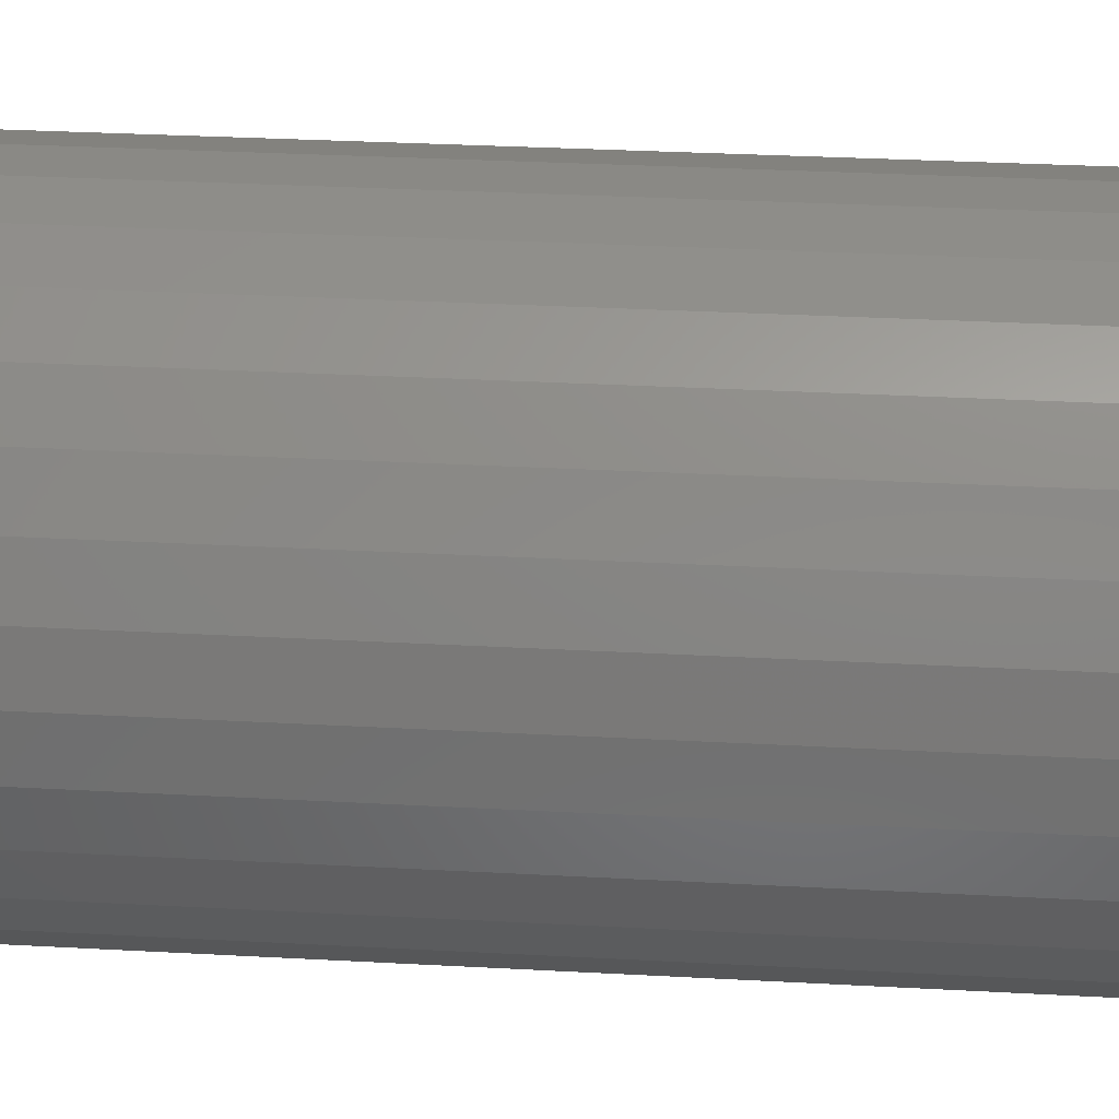
<metadata>
{"format":"stl","ext":"stl","renderer":"f3d","projection":"perspective","resolution":1024,"background":"white","views":[{"elev":33.6,"azim":-85.8,"up":"+Z"}]}
</metadata>
<code>
# stl→obj: 384 verts, 764 faces
v 0.007895 -0.2344 0.1343
v 0.007895 -0.2344 0.1421
v -0.01983 -0.2344 0.1394
v -0.04649 -0.2344 0.1313
v -0.0183 -0.2344 0.1317
v -0.0435 -0.2344 0.1241
v -0.07105 -0.2344 0.1182
v -0.06671 -0.2344 0.1117
v -0.09259 -0.2344 0.1005
v -0.08706 -0.2344 0.09496
v -0.1103 -0.2344 0.07895
v -0.1038 -0.2344 0.07461
v -0.1234 -0.2344 0.05438
v -0.1162 -0.2344 0.05139
v -0.1315 -0.2344 0.02772
v -0.1238 -0.2344 0.0262
v -0.1162 -0.2344 -0.05139
v -0.1238 -0.2344 -0.0262
v -0.1315 -0.2344 -0.02772
v -0.1234 -0.2344 -0.05438
v -0.1038 -0.2344 -0.07461
v -0.1103 -0.2344 -0.07895
v -0.08706 -0.2344 -0.09496
v -0.09259 -0.2344 -0.1005
v -0.06671 -0.2344 -0.1117
v -0.07105 -0.2344 -0.1182
v -0.0435 -0.2344 -0.1241
v -0.04649 -0.2344 -0.1313
v -0.0183 -0.2344 -0.1317
v -0.01983 -0.2344 -0.1394
v 0.007895 -0.2344 -0.1343
v 0.007895 -0.2344 -0.1421
v 0.03562 -0.2344 0.1394
v 0.03409 -0.2344 0.1317
v 0.06228 -0.2344 0.1313
v 0.05929 -0.2344 0.1241
v 0.08684 -0.2344 0.1182
v 0.0825 -0.2344 0.1117
v 0.1084 -0.2344 0.1005
v 0.1029 -0.2344 0.09496
v 0.1261 -0.2344 0.07895
v 0.1196 -0.2344 0.07461
v 0.1392 -0.2344 0.05438
v 0.132 -0.2344 0.05139
v 0.1473 -0.2344 0.02772
v 0.1396 -0.2344 0.0262
v 0.1422 -0.2344 -8.752e-17
v 0.1473 -0.2344 -0.02772
v 0.1396 -0.2344 -0.0262
v 0.132 -0.2344 -0.05139
v 0.1392 -0.2344 -0.05438
v 0.1196 -0.2344 -0.07461
v 0.1261 -0.2344 -0.07895
v 0.1029 -0.2344 -0.09496
v 0.1084 -0.2344 -0.1005
v 0.0825 -0.2344 -0.1117
v 0.08684 -0.2344 -0.1182
v 0.05929 -0.2344 -0.1241
v 0.06228 -0.2344 -0.1313
v 0.03409 -0.2344 -0.1317
v 0.03562 -0.2344 -0.1394
v 0.15 -0.2344 -8.991e-17
v -0.1342 -0.2344 1.45e-17
v -0.1264 -0.2344 1.115e-17
v 0.007895 0.2266 0.1343
v -0.0183 0.2266 0.1317
v -0.0435 0.2266 0.1241
v -0.06671 0.2266 0.1117
v -0.08706 0.2266 0.09496
v -0.1038 0.2266 0.07461
v -0.1162 0.2266 0.05139
v -0.1238 0.2266 0.0262
v -0.1264 0.2266 1.115e-17
v 0.03409 0.2266 0.1317
v 0.05929 0.2266 0.1241
v 0.0825 0.2266 0.1117
v 0.1029 0.2266 0.09496
v 0.1196 0.2266 0.07461
v 0.132 0.2266 0.05139
v 0.1396 0.2266 0.0262
v 0.1422 0.2266 -3.59e-16
v 0.007895 0.2266 -0.1343
v 0.03409 0.2266 -0.1317
v 0.05929 0.2266 -0.1241
v 0.0825 0.2266 -0.1117
v 0.1029 0.2266 -0.09496
v 0.1196 0.2266 -0.07461
v 0.132 0.2266 -0.05139
v 0.1396 0.2266 -0.0262
v -0.0183 0.2266 -0.1317
v -0.0435 0.2266 -0.1241
v -0.06671 0.2266 -0.1117
v -0.08706 0.2266 -0.09496
v -0.1038 0.2266 -0.07461
v -0.1162 0.2266 -0.05139
v -0.1238 0.2266 -0.0262
v 0.007895 0.2344 0.1343
v 0.03409 0.2344 0.1317
v -0.0183 0.2344 0.1317
v -0.0435 0.2344 0.1241
v 0.05929 0.2344 0.1241
v 0.03409 0.2344 -0.1317
v -0.0183 0.2344 -0.1317
v 0.05929 0.2344 -0.1241
v 0.007895 0.2344 -0.1343
v -0.0435 0.2344 -0.1241
v -0.06671 0.2344 -0.1117
v 0.0825 0.2344 -0.1117
v -0.08706 0.2344 -0.09496
v 0.1029 0.2344 -0.09496
v -0.1038 0.2344 -0.07461
v 0.1196 0.2344 -0.07461
v -0.1162 0.2344 -0.05139
v 0.132 0.2344 -0.05139
v -0.1238 0.2344 -0.0262
v 0.1396 0.2344 -0.0262
v -0.1264 0.2344 -2.153e-16
v 0.1422 0.2344 -1.022e-16
v -0.1238 0.2344 0.0262
v 0.1396 0.2344 0.0262
v -0.1162 0.2344 0.05139
v 0.132 0.2344 0.05139
v -0.1038 0.2344 0.07461
v 0.1196 0.2344 0.07461
v -0.08706 0.2344 0.09496
v 0.1029 0.2344 0.09496
v -0.06671 0.2344 0.1117
v 0.0825 0.2344 0.1117
v 0.15 0.2266 -3.771e-16
v 0.1473 0.2266 -0.02772
v 0.1392 0.2266 -0.05438
v 0.1261 0.2266 -0.07895
v 0.1084 0.2266 -0.1005
v 0.08684 0.2266 -0.1182
v 0.06228 0.2266 -0.1313
v 0.03562 0.2266 -0.1394
v 0.007895 0.2266 -0.1421
v -0.01983 0.2266 -0.1394
v -0.04649 0.2266 -0.1313
v -0.07105 0.2266 -0.1182
v -0.09259 0.2266 -0.1005
v -0.1103 0.2266 -0.07895
v -0.1234 0.2266 -0.05438
v -0.1315 0.2266 -0.02772
v -0.1342 0.2266 1.45e-17
v -0.1315 0.2266 0.02772
v -0.1234 0.2266 0.05438
v -0.1103 0.2266 0.07895
v -0.09259 0.2266 0.1005
v -0.07105 0.2266 0.1182
v -0.04649 0.2266 0.1313
v -0.01983 0.2266 0.1394
v 0.007895 0.2266 0.1421
v 0.03562 0.2266 0.1394
v 0.06228 0.2266 0.1313
v 0.08684 0.2266 0.1182
v 0.1084 0.2266 0.1005
v 0.1261 0.2266 0.07895
v 0.1392 0.2266 0.05438
v 0.1473 0.2266 0.02772
v 0.1498 0.2281 -1.317e-16
v 0.1471 0.2281 -0.02769
v 0.1494 0.2296 -1.317e-16
v 0.1467 0.2296 -0.02761
v 0.1487 0.2309 -1.316e-16
v 0.146 0.2309 -0.02747
v 0.1477 0.2321 -1.315e-16
v 0.145 0.2321 -0.02728
v 0.1465 0.2331 -1.315e-16
v 0.1439 0.2331 -0.02705
v 0.1452 0.2338 -1.245e-16
v 0.1425 0.2338 -0.02678
v 0.1437 0.2342 -1.175e-16
v 0.1411 0.2342 -0.0265
v -0.1313 0.2281 -0.02769
v -0.1341 0.2281 -1.803e-16
v -0.1309 0.2296 -0.02761
v -0.1336 0.2296 -1.802e-16
v -0.1302 0.2309 -0.02747
v -0.1329 0.2309 -1.802e-16
v -0.1292 0.2321 -0.02728
v -0.1319 0.2321 -1.801e-16
v -0.1281 0.2331 -0.02705
v -0.1307 0.2331 -1.8e-16
v -0.1267 0.2338 -0.02678
v -0.1294 0.2338 -1.8e-16
v -0.1253 0.2342 -0.0265
v -0.1279 0.2342 -1.73e-16
v -0.1233 0.2281 -0.05432
v -0.1228 0.2296 -0.05415
v -0.1222 0.2309 -0.05388
v -0.1213 0.2321 -0.05351
v -0.1202 0.2331 -0.05305
v -0.1189 0.2338 -0.05254
v -0.1176 0.2342 -0.05197
v -0.1101 0.2281 -0.07887
v -0.1098 0.2296 -0.07862
v -0.1092 0.2309 -0.07822
v -0.1084 0.2321 -0.07768
v -0.1074 0.2331 -0.07702
v -0.1063 0.2338 -0.07627
v -0.105 0.2342 -0.07546
v -0.09248 0.2281 -0.1004
v -0.09217 0.2296 -0.1001
v -0.09166 0.2309 -0.09955
v -0.09097 0.2321 -0.09887
v -0.09013 0.2331 -0.09803
v -0.08918 0.2338 -0.09707
v -0.08814 0.2342 -0.09604
v -0.07097 0.2281 -0.118
v -0.07072 0.2296 -0.1177
v -0.07032 0.2309 -0.1171
v -0.06978 0.2321 -0.1163
v -0.06913 0.2331 -0.1153
v -0.06838 0.2338 -0.1141
v -0.06756 0.2342 -0.1129
v -0.04643 0.2281 -0.1311
v -0.04626 0.2296 -0.1307
v -0.04598 0.2309 -0.1301
v -0.04561 0.2321 -0.1292
v -0.04516 0.2331 -0.1281
v -0.04464 0.2338 -0.1268
v -0.04408 0.2342 -0.1255
v -0.0198 0.2281 -0.1392
v -0.01971 0.2296 -0.1388
v -0.01957 0.2309 -0.1381
v -0.01938 0.2321 -0.1371
v -0.01915 0.2331 -0.136
v -0.01889 0.2338 -0.1346
v -0.0186 0.2342 -0.1332
v 0.007895 0.2281 -0.142
v 0.007895 0.2296 -0.1415
v 0.007895 0.2309 -0.1408
v 0.007895 0.2321 -0.1398
v 0.007895 0.2331 -0.1386
v 0.007895 0.2338 -0.1373
v 0.007895 0.2342 -0.1358
v 0.03559 0.2281 -0.1392
v 0.0355 0.2296 -0.1388
v 0.03536 0.2309 -0.1381
v 0.03517 0.2321 -0.1371
v 0.03494 0.2331 -0.136
v 0.03468 0.2338 -0.1346
v 0.03439 0.2342 -0.1332
v 0.06222 0.2281 -0.1311
v 0.06205 0.2296 -0.1307
v 0.06177 0.2309 -0.1301
v 0.0614 0.2321 -0.1292
v 0.06095 0.2331 -0.1281
v 0.06043 0.2338 -0.1268
v 0.05987 0.2342 -0.1255
v 0.08676 0.2281 -0.118
v 0.08651 0.2296 -0.1177
v 0.08611 0.2309 -0.1171
v 0.08557 0.2321 -0.1163
v 0.08492 0.2331 -0.1153
v 0.08416 0.2338 -0.1141
v 0.08335 0.2342 -0.1129
v 0.1083 0.2281 -0.1004
v 0.108 0.2296 -0.1001
v 0.1074 0.2309 -0.09955
v 0.1068 0.2321 -0.09887
v 0.1059 0.2331 -0.09803
v 0.105 0.2338 -0.09707
v 0.1039 0.2342 -0.09604
v 0.1259 0.2281 -0.07887
v 0.1256 0.2296 -0.07862
v 0.125 0.2309 -0.07822
v 0.1241 0.2321 -0.07768
v 0.1232 0.2331 -0.07702
v 0.122 0.2338 -0.07627
v 0.1208 0.2342 -0.07546
v 0.139 0.2281 -0.05432
v 0.1386 0.2296 -0.05415
v 0.138 0.2309 -0.05388
v 0.1371 0.2321 -0.05351
v 0.136 0.2331 -0.05305
v 0.1347 0.2338 -0.05254
v 0.1334 0.2342 -0.05197
v -0.1313 0.2281 0.02769
v -0.1309 0.2296 0.02761
v -0.1302 0.2309 0.02747
v -0.1292 0.2321 0.02728
v -0.1281 0.2331 0.02705
v -0.1267 0.2338 0.02678
v -0.1253 0.2342 0.0265
v 0.1471 0.2281 0.02769
v 0.1467 0.2296 0.02761
v 0.146 0.2309 0.02747
v 0.145 0.2321 0.02728
v 0.1439 0.2331 0.02705
v 0.1425 0.2338 0.02678
v 0.1411 0.2342 0.0265
v 0.139 0.2281 0.05432
v 0.1386 0.2296 0.05415
v 0.138 0.2309 0.05388
v 0.1371 0.2321 0.05351
v 0.136 0.2331 0.05305
v 0.1347 0.2338 0.05254
v 0.1334 0.2342 0.05197
v 0.1259 0.2281 0.07887
v 0.1256 0.2296 0.07862
v 0.125 0.2309 0.07822
v 0.1241 0.2321 0.07768
v 0.1232 0.2331 0.07702
v 0.122 0.2338 0.07627
v 0.1208 0.2342 0.07546
v 0.1083 0.2281 0.1004
v 0.108 0.2296 0.1001
v 0.1074 0.2309 0.09955
v 0.1068 0.2321 0.09887
v 0.1059 0.2331 0.09803
v 0.105 0.2338 0.09707
v 0.1039 0.2342 0.09604
v 0.08676 0.2281 0.118
v 0.08651 0.2296 0.1177
v 0.08611 0.2309 0.1171
v 0.08557 0.2321 0.1163
v 0.08492 0.2331 0.1153
v 0.08416 0.2338 0.1141
v 0.08335 0.2342 0.1129
v 0.06222 0.2281 0.1311
v 0.06205 0.2296 0.1307
v 0.06177 0.2309 0.1301
v 0.0614 0.2321 0.1292
v 0.06095 0.2331 0.1281
v 0.06043 0.2338 0.1268
v 0.05987 0.2342 0.1255
v 0.03559 0.2281 0.1392
v 0.0355 0.2296 0.1388
v 0.03536 0.2309 0.1381
v 0.03517 0.2321 0.1371
v 0.03494 0.2331 0.136
v 0.03468 0.2338 0.1346
v 0.03439 0.2342 0.1332
v 0.007895 0.2281 0.142
v 0.007895 0.2296 0.1415
v 0.007895 0.2309 0.1408
v 0.007895 0.2321 0.1398
v 0.007895 0.2331 0.1386
v 0.007895 0.2338 0.1373
v 0.007895 0.2342 0.1358
v -0.0198 0.2281 0.1392
v -0.01971 0.2296 0.1388
v -0.01957 0.2309 0.1381
v -0.01938 0.2321 0.1371
v -0.01915 0.2331 0.136
v -0.01889 0.2338 0.1346
v -0.0186 0.2342 0.1332
v -0.04643 0.2281 0.1311
v -0.04626 0.2296 0.1307
v -0.04598 0.2309 0.1301
v -0.04561 0.2321 0.1292
v -0.04516 0.2331 0.1281
v -0.04464 0.2338 0.1268
v -0.04408 0.2342 0.1255
v -0.07097 0.2281 0.118
v -0.07072 0.2296 0.1177
v -0.07032 0.2309 0.1171
v -0.06978 0.2321 0.1163
v -0.06913 0.2331 0.1153
v -0.06838 0.2338 0.1141
v -0.06756 0.2342 0.1129
v -0.09248 0.2281 0.1004
v -0.09217 0.2296 0.1001
v -0.09166 0.2309 0.09955
v -0.09097 0.2321 0.09887
v -0.09013 0.2331 0.09803
v -0.08918 0.2338 0.09707
v -0.08814 0.2342 0.09604
v -0.1101 0.2281 0.07887
v -0.1098 0.2296 0.07862
v -0.1092 0.2309 0.07822
v -0.1084 0.2321 0.07768
v -0.1074 0.2331 0.07702
v -0.1063 0.2338 0.07627
v -0.105 0.2342 0.07546
v -0.1233 0.2281 0.05432
v -0.1228 0.2296 0.05415
v -0.1222 0.2309 0.05388
v -0.1213 0.2321 0.05351
v -0.1202 0.2331 0.05305
v -0.1189 0.2338 0.05254
v -0.1176 0.2342 0.05197
f 1 2 3
f 3 4 1
f 1 4 5
f 6 5 4
f 4 7 6
f 8 6 7
f 7 9 8
f 8 9 10
f 10 9 11
f 10 11 12
f 12 11 13
f 12 13 14
f 14 13 15
f 14 15 16
f 17 18 19
f 19 20 17
f 21 17 20
f 20 22 21
f 23 21 22
f 22 24 23
f 25 23 24
f 24 26 25
f 25 26 27
f 27 26 28
f 27 28 29
f 29 28 30
f 31 29 30
f 31 30 32
f 33 2 1
f 33 1 34
f 33 34 35
f 35 34 36
f 35 36 37
f 37 36 38
f 37 38 39
f 38 40 39
f 41 39 40
f 40 42 41
f 43 41 42
f 42 44 43
f 45 43 44
f 44 46 45
f 47 45 46
f 48 49 50
f 48 50 51
f 51 50 52
f 51 52 53
f 53 52 54
f 53 54 55
f 55 54 56
f 55 56 57
f 56 58 57
f 59 57 58
f 59 58 60
f 59 60 31
f 59 31 61
f 31 32 61
f 62 45 47
f 62 47 49
f 62 49 48
f 63 19 18
f 63 18 64
f 63 64 16
f 63 16 15
f 65 5 66
f 66 5 6
f 66 6 67
f 67 6 8
f 67 8 68
f 68 8 10
f 68 10 69
f 69 10 12
f 69 12 70
f 70 12 14
f 70 14 71
f 71 14 16
f 71 16 72
f 72 16 64
f 72 64 73
f 5 65 1
f 1 65 74
f 1 74 34
f 34 74 75
f 34 75 36
f 36 75 76
f 36 76 38
f 38 76 77
f 38 77 40
f 40 77 78
f 40 78 42
f 42 78 79
f 42 79 44
f 44 79 80
f 44 80 46
f 46 80 81
f 46 81 47
f 82 60 83
f 83 60 58
f 83 58 84
f 84 58 56
f 84 56 85
f 85 56 54
f 85 54 86
f 86 54 52
f 86 52 87
f 87 52 50
f 87 50 88
f 88 50 49
f 88 49 89
f 89 49 47
f 89 47 81
f 60 82 31
f 31 82 90
f 31 90 29
f 29 90 91
f 29 91 27
f 27 91 92
f 27 92 25
f 25 92 93
f 25 93 23
f 23 93 94
f 23 94 21
f 21 94 95
f 21 95 17
f 17 95 96
f 17 96 18
f 18 96 73
f 18 73 64
f 66 74 65
f 74 66 67
f 74 67 75
f 84 90 83
f 83 90 82
f 75 67 76
f 76 67 68
f 76 68 77
f 77 68 69
f 77 69 78
f 78 69 70
f 78 70 79
f 79 70 71
f 79 71 80
f 80 71 72
f 80 72 81
f 81 72 73
f 81 73 89
f 89 73 96
f 89 96 88
f 88 96 95
f 88 95 87
f 87 95 94
f 87 94 86
f 86 94 93
f 86 93 85
f 85 93 92
f 85 92 84
f 84 92 91
f 84 91 90
f 97 98 99
f 100 99 98
f 101 100 98
f 102 103 104
f 105 103 102
f 103 106 104
f 104 106 107
f 104 107 108
f 108 107 109
f 108 109 110
f 110 109 111
f 110 111 112
f 112 111 113
f 112 113 114
f 114 113 115
f 114 115 116
f 116 115 117
f 116 117 118
f 118 117 119
f 118 119 120
f 120 119 121
f 120 121 122
f 122 121 123
f 122 123 124
f 124 123 125
f 124 125 126
f 126 125 127
f 126 127 128
f 128 127 100
f 128 100 101
f 129 62 130
f 130 62 48
f 130 48 131
f 131 48 51
f 131 51 132
f 132 51 53
f 132 53 133
f 133 53 55
f 133 55 134
f 134 55 57
f 134 57 135
f 135 57 59
f 135 59 136
f 136 59 61
f 136 61 137
f 137 61 32
f 137 32 138
f 138 32 30
f 138 30 139
f 139 30 28
f 139 28 140
f 140 28 26
f 140 26 141
f 141 26 24
f 141 24 142
f 142 24 22
f 142 22 143
f 143 22 20
f 143 20 144
f 144 20 19
f 144 19 145
f 145 19 63
f 145 63 146
f 146 63 15
f 146 15 147
f 147 15 13
f 147 13 148
f 148 13 11
f 148 11 149
f 149 11 9
f 149 9 150
f 150 9 7
f 150 7 151
f 151 7 4
f 151 4 152
f 152 4 3
f 152 3 153
f 153 3 2
f 153 2 154
f 154 2 33
f 154 33 155
f 155 33 35
f 155 35 156
f 156 35 37
f 156 37 157
f 157 37 39
f 157 39 158
f 158 39 41
f 158 41 159
f 159 41 43
f 159 43 160
f 160 43 45
f 160 45 129
f 129 45 62
f 129 130 161
f 161 130 162
f 161 162 163
f 163 162 164
f 163 164 165
f 165 164 166
f 165 166 167
f 167 166 168
f 167 168 169
f 169 168 170
f 169 170 171
f 171 170 172
f 171 172 173
f 173 172 174
f 173 174 118
f 118 174 116
f 144 145 175
f 175 145 176
f 175 176 177
f 177 176 178
f 177 178 179
f 179 178 180
f 179 180 181
f 181 180 182
f 181 182 183
f 183 182 184
f 183 184 185
f 185 184 186
f 185 186 187
f 187 186 188
f 187 188 115
f 115 188 117
f 143 144 189
f 189 144 175
f 189 175 190
f 190 175 177
f 190 177 191
f 191 177 179
f 191 179 192
f 192 179 181
f 192 181 193
f 193 181 183
f 193 183 194
f 194 183 185
f 194 185 195
f 195 185 187
f 195 187 113
f 113 187 115
f 142 143 196
f 196 143 189
f 196 189 197
f 197 189 190
f 197 190 198
f 198 190 191
f 198 191 199
f 199 191 192
f 199 192 200
f 200 192 193
f 200 193 201
f 201 193 194
f 201 194 202
f 202 194 195
f 202 195 111
f 111 195 113
f 141 142 203
f 203 142 196
f 203 196 204
f 204 196 197
f 204 197 205
f 205 197 198
f 205 198 206
f 206 198 199
f 206 199 207
f 207 199 200
f 207 200 208
f 208 200 201
f 208 201 209
f 209 201 202
f 209 202 109
f 109 202 111
f 140 141 210
f 210 141 203
f 210 203 211
f 211 203 204
f 211 204 212
f 212 204 205
f 212 205 213
f 213 205 206
f 213 206 214
f 214 206 207
f 214 207 215
f 215 207 208
f 215 208 216
f 216 208 209
f 216 209 107
f 107 209 109
f 139 140 217
f 217 140 210
f 217 210 218
f 218 210 211
f 218 211 219
f 219 211 212
f 219 212 220
f 220 212 213
f 220 213 221
f 221 213 214
f 221 214 222
f 222 214 215
f 222 215 223
f 223 215 216
f 223 216 106
f 106 216 107
f 138 139 224
f 224 139 217
f 224 217 225
f 225 217 218
f 225 218 226
f 226 218 219
f 226 219 227
f 227 219 220
f 227 220 228
f 228 220 221
f 228 221 229
f 229 221 222
f 229 222 230
f 230 222 223
f 230 223 103
f 103 223 106
f 137 138 231
f 231 138 224
f 231 224 232
f 232 224 225
f 232 225 233
f 233 225 226
f 233 226 234
f 234 226 227
f 234 227 235
f 235 227 228
f 235 228 236
f 236 228 229
f 236 229 237
f 237 229 230
f 237 230 105
f 105 230 103
f 136 137 238
f 238 137 231
f 238 231 239
f 239 231 232
f 239 232 240
f 240 232 233
f 240 233 241
f 241 233 234
f 241 234 242
f 242 234 235
f 242 235 243
f 243 235 236
f 243 236 244
f 244 236 237
f 244 237 102
f 102 237 105
f 135 136 245
f 245 136 238
f 245 238 246
f 246 238 239
f 246 239 247
f 247 239 240
f 247 240 248
f 248 240 241
f 248 241 249
f 249 241 242
f 249 242 250
f 250 242 243
f 250 243 251
f 251 243 244
f 251 244 104
f 104 244 102
f 134 135 252
f 252 135 245
f 252 245 253
f 253 245 246
f 253 246 254
f 254 246 247
f 254 247 255
f 255 247 248
f 255 248 256
f 256 248 249
f 256 249 257
f 257 249 250
f 257 250 258
f 258 250 251
f 258 251 108
f 108 251 104
f 133 134 259
f 259 134 252
f 259 252 260
f 260 252 253
f 260 253 261
f 261 253 254
f 261 254 262
f 262 254 255
f 262 255 263
f 263 255 256
f 263 256 264
f 264 256 257
f 264 257 265
f 265 257 258
f 265 258 110
f 110 258 108
f 132 133 266
f 266 133 259
f 266 259 267
f 267 259 260
f 267 260 268
f 268 260 261
f 268 261 269
f 269 261 262
f 269 262 270
f 270 262 263
f 270 263 271
f 271 263 264
f 271 264 272
f 272 264 265
f 272 265 112
f 112 265 110
f 131 132 273
f 273 132 266
f 273 266 274
f 274 266 267
f 274 267 275
f 275 267 268
f 275 268 276
f 276 268 269
f 276 269 277
f 277 269 270
f 277 270 278
f 278 270 271
f 278 271 279
f 279 271 272
f 279 272 114
f 114 272 112
f 130 131 162
f 162 131 273
f 162 273 164
f 164 273 274
f 164 274 166
f 166 274 275
f 166 275 168
f 168 275 276
f 168 276 170
f 170 276 277
f 170 277 172
f 172 277 278
f 172 278 174
f 174 278 279
f 174 279 116
f 116 279 114
f 145 146 176
f 176 146 280
f 176 280 178
f 178 280 281
f 178 281 180
f 180 281 282
f 180 282 182
f 182 282 283
f 182 283 184
f 184 283 284
f 184 284 186
f 186 284 285
f 186 285 188
f 188 285 286
f 188 286 117
f 117 286 119
f 160 129 287
f 287 129 161
f 287 161 288
f 288 161 163
f 288 163 289
f 289 163 165
f 289 165 290
f 290 165 167
f 290 167 291
f 291 167 169
f 291 169 292
f 292 169 171
f 292 171 293
f 293 171 173
f 293 173 120
f 120 173 118
f 159 160 294
f 294 160 287
f 294 287 295
f 295 287 288
f 295 288 296
f 296 288 289
f 296 289 297
f 297 289 290
f 297 290 298
f 298 290 291
f 298 291 299
f 299 291 292
f 299 292 300
f 300 292 293
f 300 293 122
f 122 293 120
f 158 159 301
f 301 159 294
f 301 294 302
f 302 294 295
f 302 295 303
f 303 295 296
f 303 296 304
f 304 296 297
f 304 297 305
f 305 297 298
f 305 298 306
f 306 298 299
f 306 299 307
f 307 299 300
f 307 300 124
f 124 300 122
f 157 158 308
f 308 158 301
f 308 301 309
f 309 301 302
f 309 302 310
f 310 302 303
f 310 303 311
f 311 303 304
f 311 304 312
f 312 304 305
f 312 305 313
f 313 305 306
f 313 306 314
f 314 306 307
f 314 307 126
f 126 307 124
f 156 157 315
f 315 157 308
f 315 308 316
f 316 308 309
f 316 309 317
f 317 309 310
f 317 310 318
f 318 310 311
f 318 311 319
f 319 311 312
f 319 312 320
f 320 312 313
f 320 313 321
f 321 313 314
f 321 314 128
f 128 314 126
f 155 156 322
f 322 156 315
f 322 315 323
f 323 315 316
f 323 316 324
f 324 316 317
f 324 317 325
f 325 317 318
f 325 318 326
f 326 318 319
f 326 319 327
f 327 319 320
f 327 320 328
f 328 320 321
f 328 321 101
f 101 321 128
f 154 155 329
f 329 155 322
f 329 322 330
f 330 322 323
f 330 323 331
f 331 323 324
f 331 324 332
f 332 324 325
f 332 325 333
f 333 325 326
f 333 326 334
f 334 326 327
f 334 327 335
f 335 327 328
f 335 328 98
f 98 328 101
f 153 154 336
f 336 154 329
f 336 329 337
f 337 329 330
f 337 330 338
f 338 330 331
f 338 331 339
f 339 331 332
f 339 332 340
f 340 332 333
f 340 333 341
f 341 333 334
f 341 334 342
f 342 334 335
f 342 335 97
f 97 335 98
f 152 153 343
f 343 153 336
f 343 336 344
f 344 336 337
f 344 337 345
f 345 337 338
f 345 338 346
f 346 338 339
f 346 339 347
f 347 339 340
f 347 340 348
f 348 340 341
f 348 341 349
f 349 341 342
f 349 342 99
f 99 342 97
f 151 152 350
f 350 152 343
f 350 343 351
f 351 343 344
f 351 344 352
f 352 344 345
f 352 345 353
f 353 345 346
f 353 346 354
f 354 346 347
f 354 347 355
f 355 347 348
f 355 348 356
f 356 348 349
f 356 349 100
f 100 349 99
f 150 151 357
f 357 151 350
f 357 350 358
f 358 350 351
f 358 351 359
f 359 351 352
f 359 352 360
f 360 352 353
f 360 353 361
f 361 353 354
f 361 354 362
f 362 354 355
f 362 355 363
f 363 355 356
f 363 356 127
f 127 356 100
f 149 150 364
f 364 150 357
f 364 357 365
f 365 357 358
f 365 358 366
f 366 358 359
f 366 359 367
f 367 359 360
f 367 360 368
f 368 360 361
f 368 361 369
f 369 361 362
f 369 362 370
f 370 362 363
f 370 363 125
f 125 363 127
f 148 149 371
f 371 149 364
f 371 364 372
f 372 364 365
f 372 365 373
f 373 365 366
f 373 366 374
f 374 366 367
f 374 367 375
f 375 367 368
f 375 368 376
f 376 368 369
f 376 369 377
f 377 369 370
f 377 370 123
f 123 370 125
f 147 148 378
f 378 148 371
f 378 371 379
f 379 371 372
f 379 372 380
f 380 372 373
f 380 373 381
f 381 373 374
f 381 374 382
f 382 374 375
f 382 375 383
f 383 375 376
f 383 376 384
f 384 376 377
f 384 377 121
f 121 377 123
f 146 147 280
f 280 147 378
f 280 378 281
f 281 378 379
f 281 379 282
f 282 379 380
f 282 380 283
f 283 380 381
f 283 381 284
f 284 381 382
f 284 382 285
f 285 382 383
f 285 383 286
f 286 383 384
f 286 384 119
f 119 384 121

</code>
